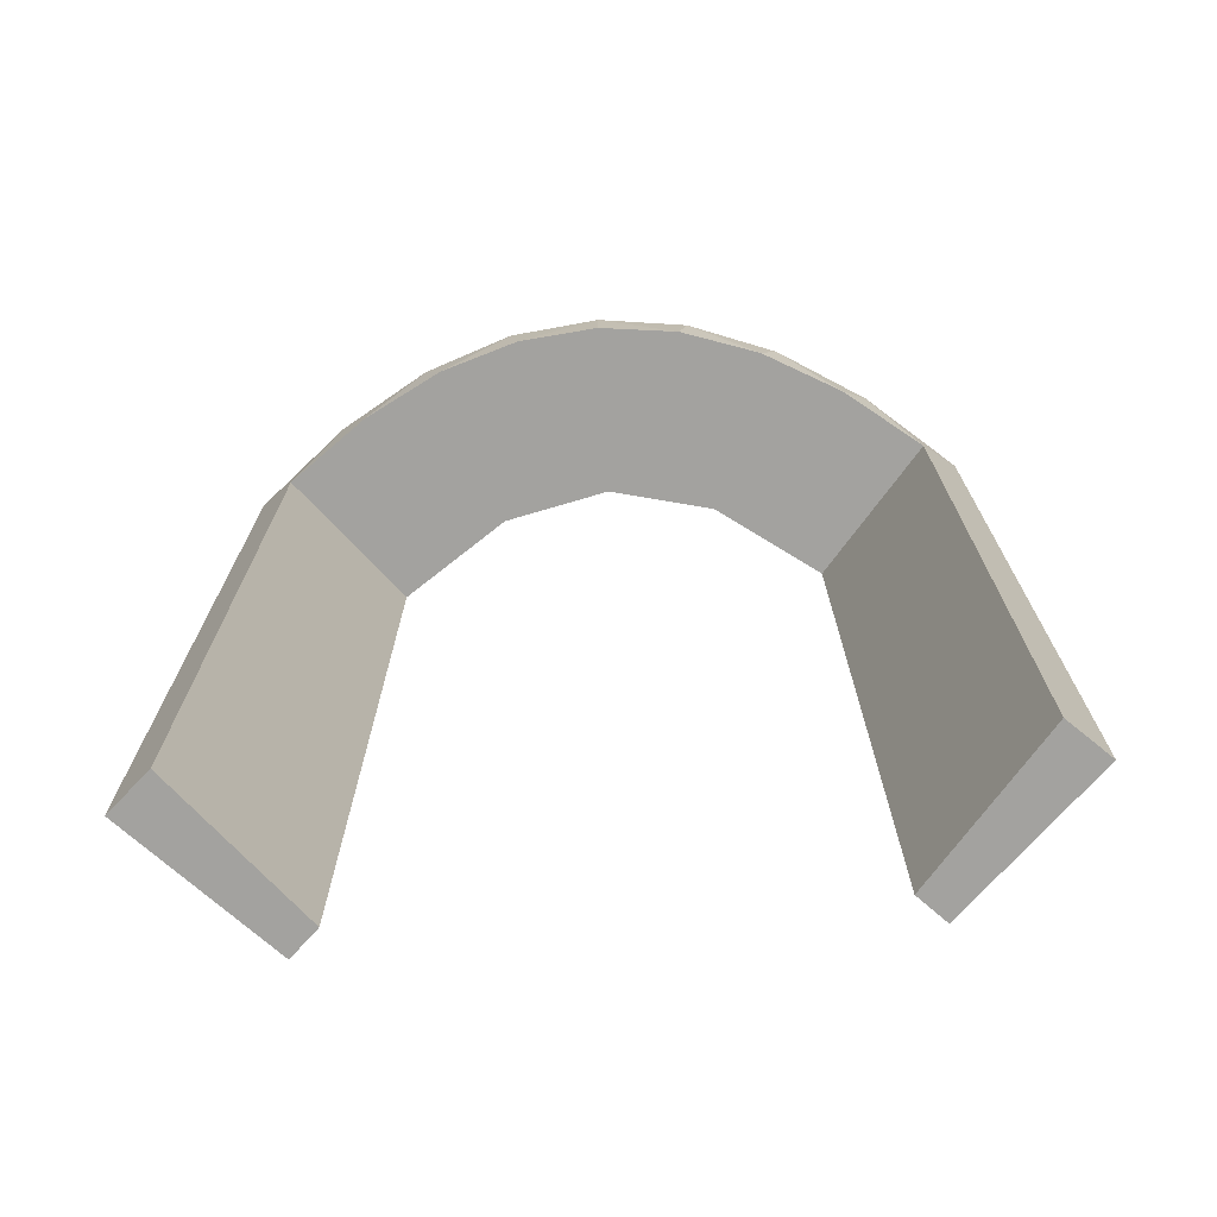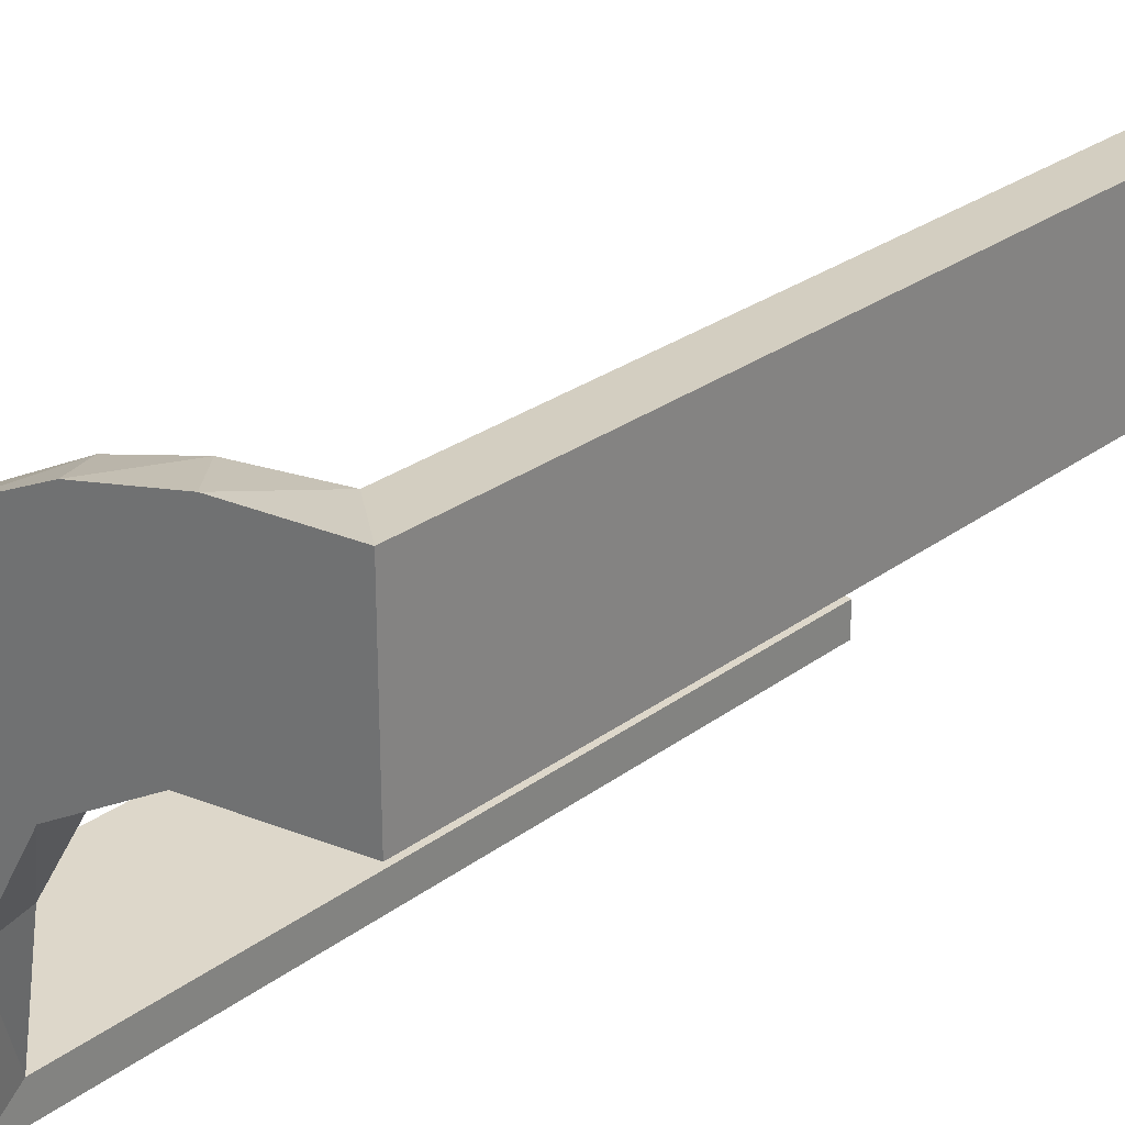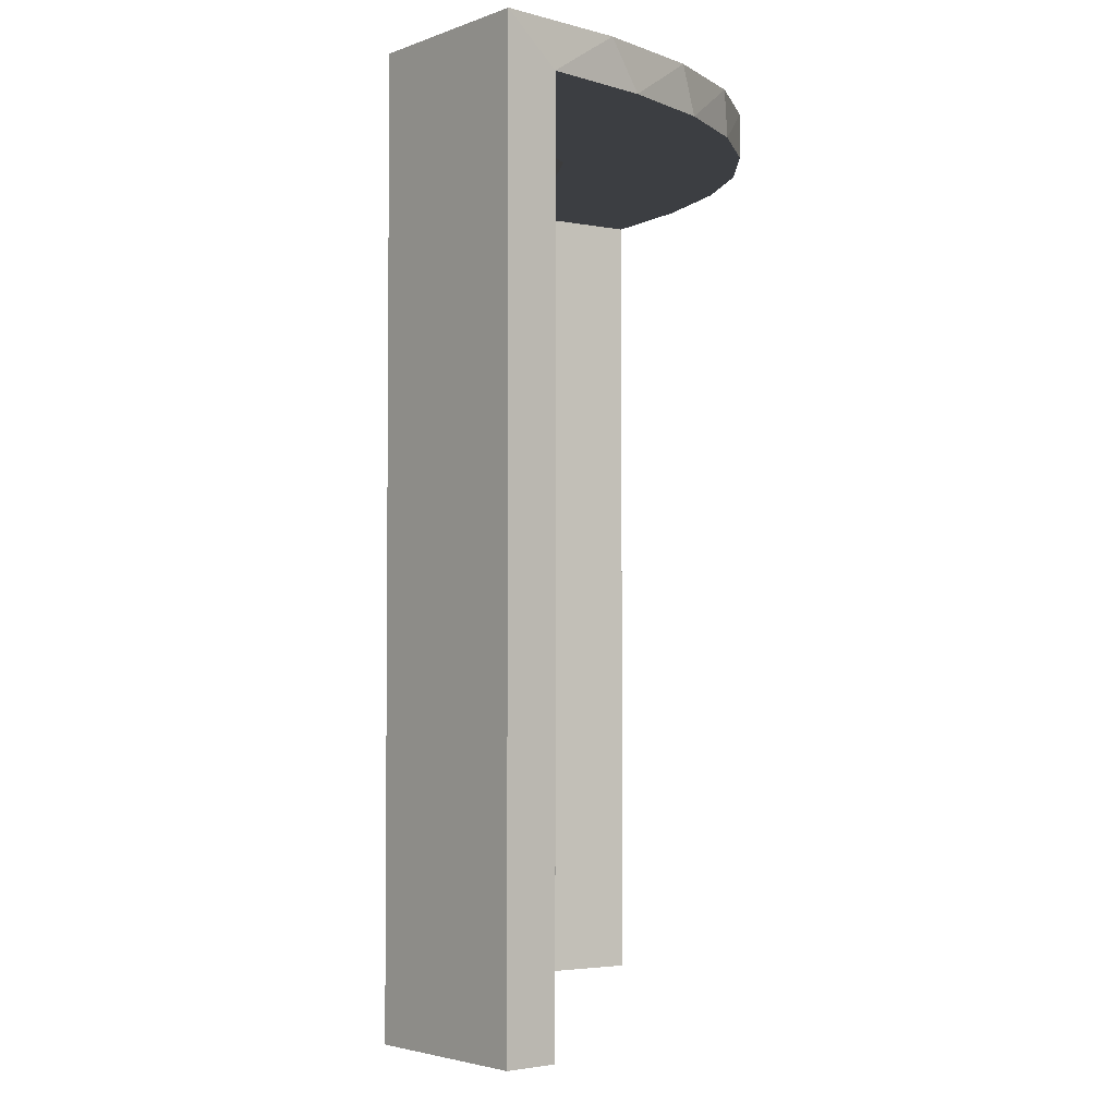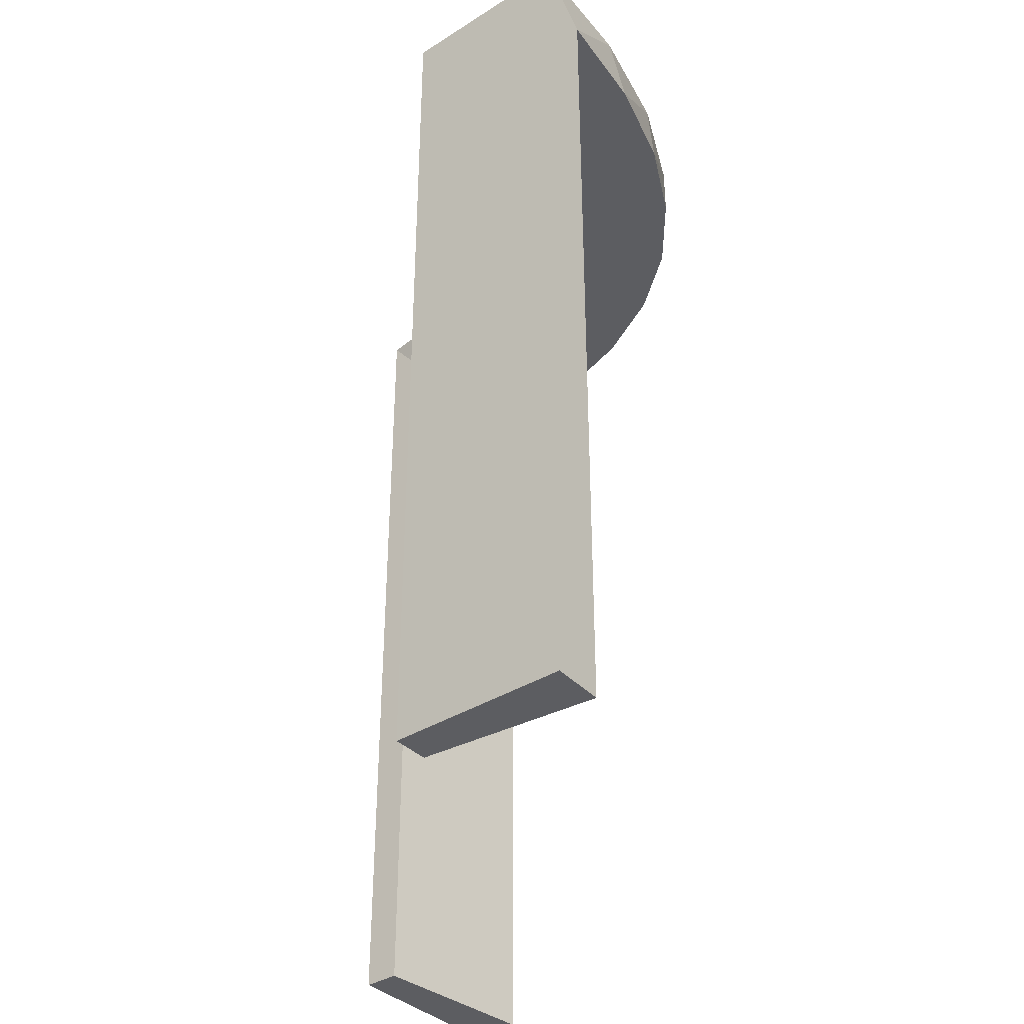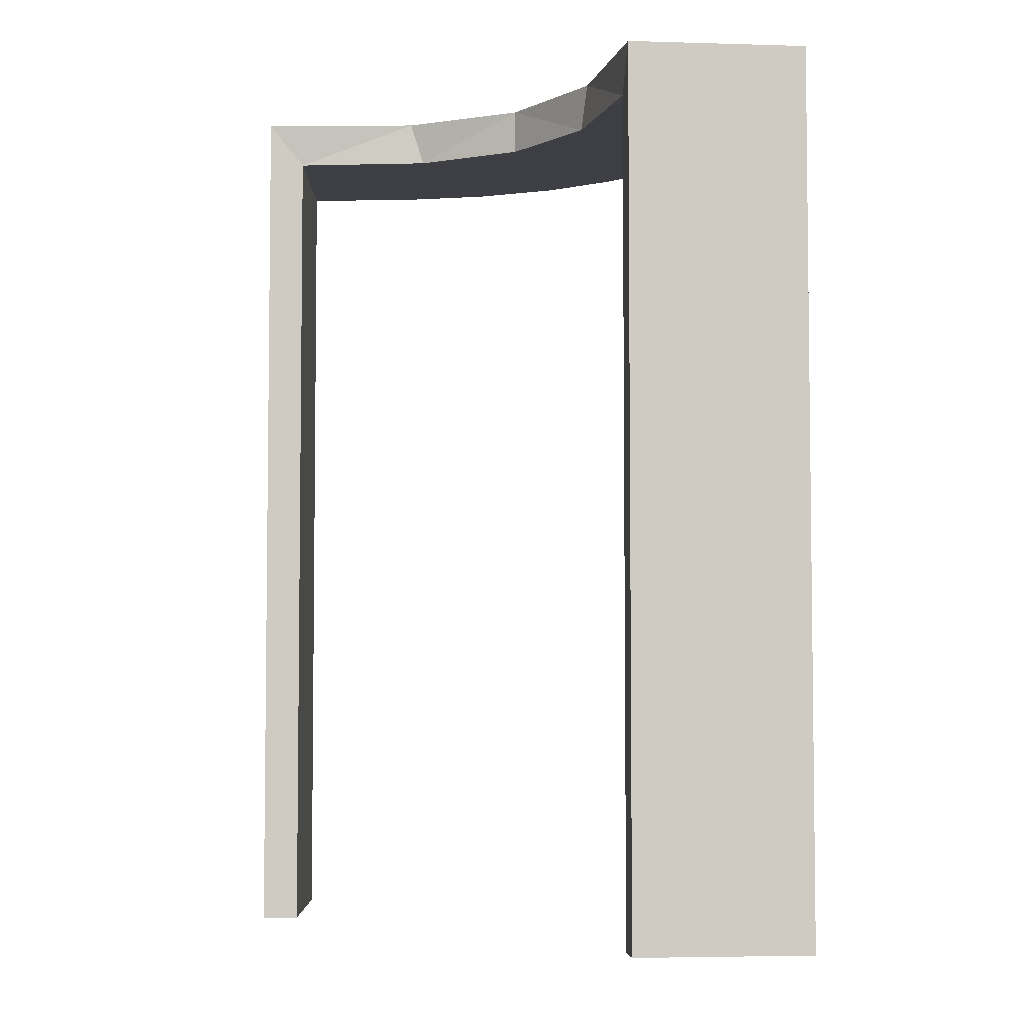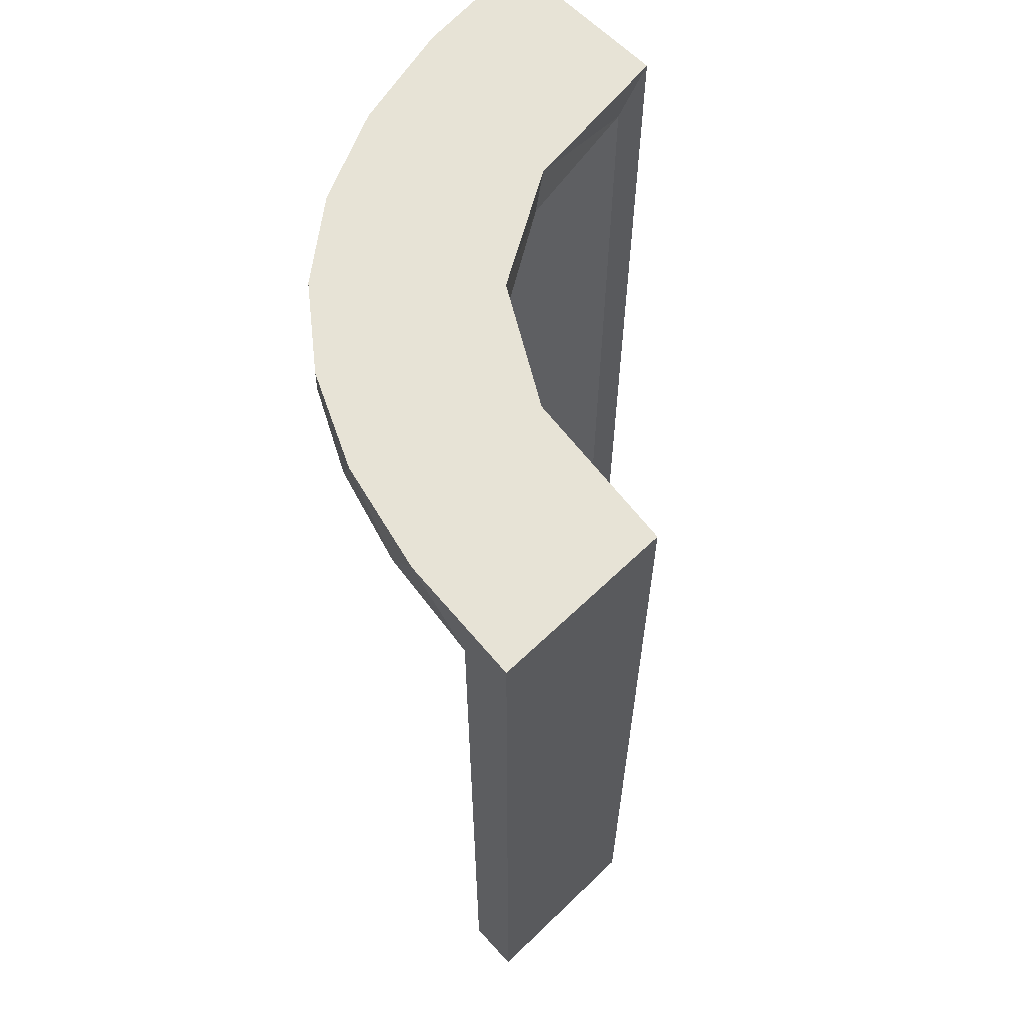
<metadata>
{"format":"obj","ext":"obj","renderer":"f3d","projection":"perspective","resolution":1024,"background":"white","views":[{"elev":-72.5,"azim":-131.6,"up":"+Z"},{"elev":26.8,"azim":41.0,"up":"+Y"},{"elev":-3.3,"azim":141.4,"up":"+Z"},{"elev":-37.0,"azim":129.1,"up":"+Z"},{"elev":-4.4,"azim":84.5,"up":"+Z"},{"elev":62.7,"azim":-44.3,"up":"+Z"}]}
</metadata>
<code>
v 0.3065 -0.4117 0
v 0.1956 -0.5008 0
v 0.1956 -0.5008 -0.5
v 0.3148 -0.245 0
v 0.3548 -0.2253 -0.025
v 0.2958 -0.4804 -0.025
v 0.2958 -0.4804 -0.1833
v 0.2958 -0.4804 -0.3417
v 0.2958 -0.4804 -0.5
v 0.4068 -0.21 -0.025
v 0.3435 -0.3486 0
v 0.3435 -0.3486 -0.025
v 0.2202 -0.3599 -0.025
v 0.4661 -0.202 -0.025
v 0.4661 -0.202 -0.5
v 0.4661 -0.202 -0.2625
v 0.4263 -0.2064 0
v 0.366 -0.2211 0
v 0.3091 -0.404 -0.025
v 0.2013 -0.4314 0
v 0.2428 -0.3153 -0.025
v 0.4956 -0.3008 0
v 0.4956 -0.3008 -0.5
v 0.4956 -0.2008 0
v 0.4956 -0.2008 -0.5
v 0.4956 -0.2008 -0.25
v 0.4065 -0.3117 0
v 0.2728 -0.2779 0
v 0.2728 -0.2779 -0.025
v 0.1969 -0.4712 -0.025
v 0.1969 -0.4712 -0.5
v 0.1969 -0.4712 -0.2625
v 0.2956 -0.5008 0
v 0.2956 -0.5008 -0.5
v 0.2956 -0.5008 -0.25
v 0.2048 -0.4119 -0.025
v 0.216 -0.3711 0
v 0.3101 -0.2479 -0.025
v 0.3989 -0.3143 -0.025
v 0.4752 -0.3009 -0.025
v 0.4752 -0.3009 -0.1833
v 0.4752 -0.3009 -0.3417
v 0.4752 -0.3009 -0.5
v 0.2398 -0.32 0
f 41 40 22
f 22 40 27
f 12 11 39
f 42 41 23
f 22 23 41
f 23 43 42
f 11 12 19
f 1 19 6
f 7 35 33
f 34 8 9
f 8 34 35
f 7 8 35
f 24 17 14
f 26 24 14
f 5 10 18
f 18 4 5
f 25 26 16
f 4 28 38
f 21 29 28
f 44 37 13
f 37 20 36
f 20 2 30
f 32 30 2
f 32 3 31
f 32 2 3
f 22 27 17
f 27 11 4
f 22 17 24
f 4 11 28
f 44 28 11
f 11 1 44
f 33 20 1
f 33 2 20
f 20 37 1
f 35 2 33
f 3 35 34
f 2 35 3
f 26 25 23
f 24 26 22
f 23 22 26
f 31 9 8
f 32 31 8
f 7 6 30
f 8 7 32
f 36 30 6
f 6 19 36
f 21 12 29
f 21 13 19
f 12 21 19
f 12 39 38
f 39 40 10
f 10 5 39
f 29 12 38
f 40 41 14
f 15 42 43
f 42 15 16
f 41 42 16
f 43 23 25
f 25 15 43
f 3 34 9
f 9 31 3
f 40 39 27
f 11 27 39
f 11 19 1
f 1 6 33
f 7 33 6
f 17 10 14
f 26 14 16
f 10 17 18
f 4 38 5
f 25 16 15
f 28 29 38
f 21 28 44
f 44 13 21
f 37 36 13
f 20 30 36
f 27 18 17
f 27 4 18
f 1 37 44
f 7 30 32
f 19 13 36
f 39 5 38
f 40 14 10
f 41 16 14

</code>
